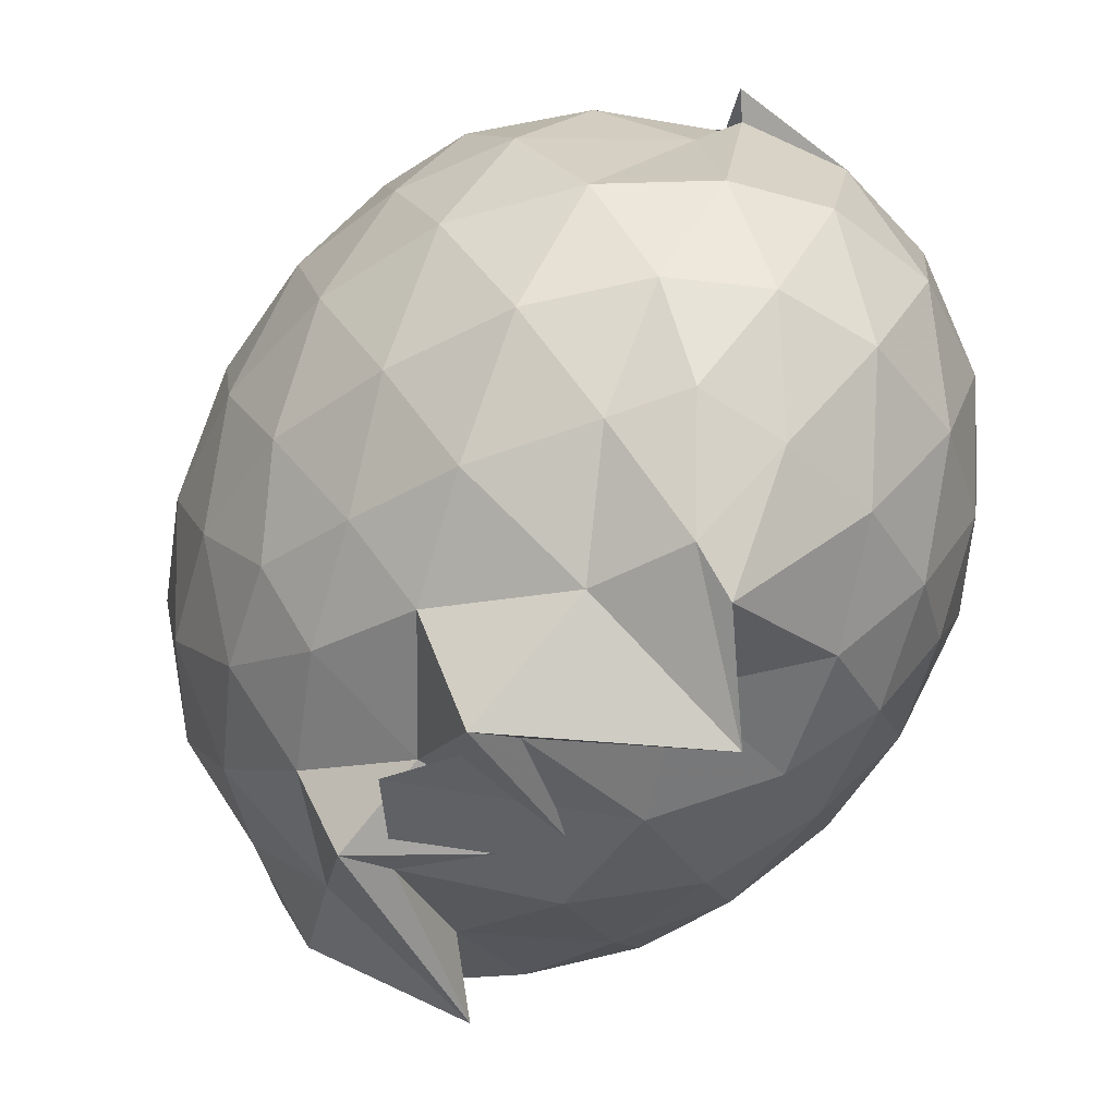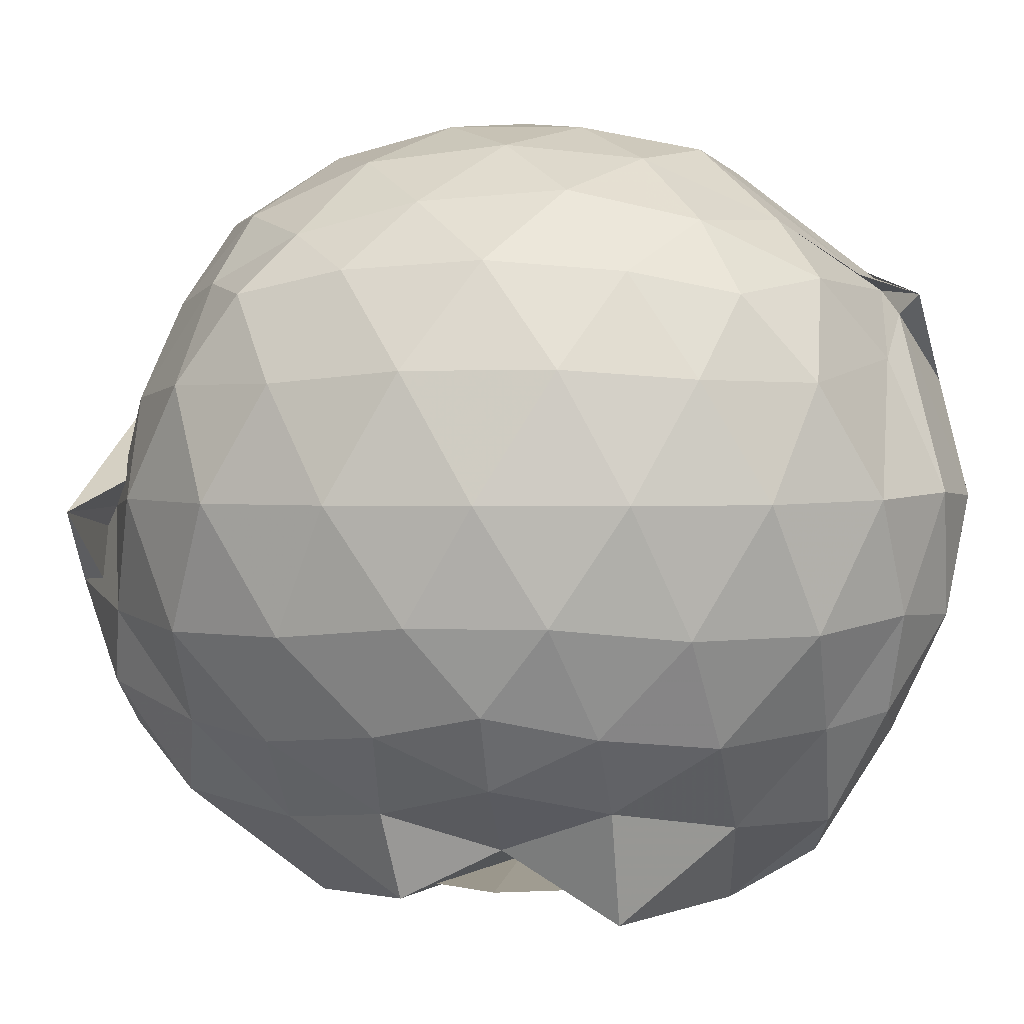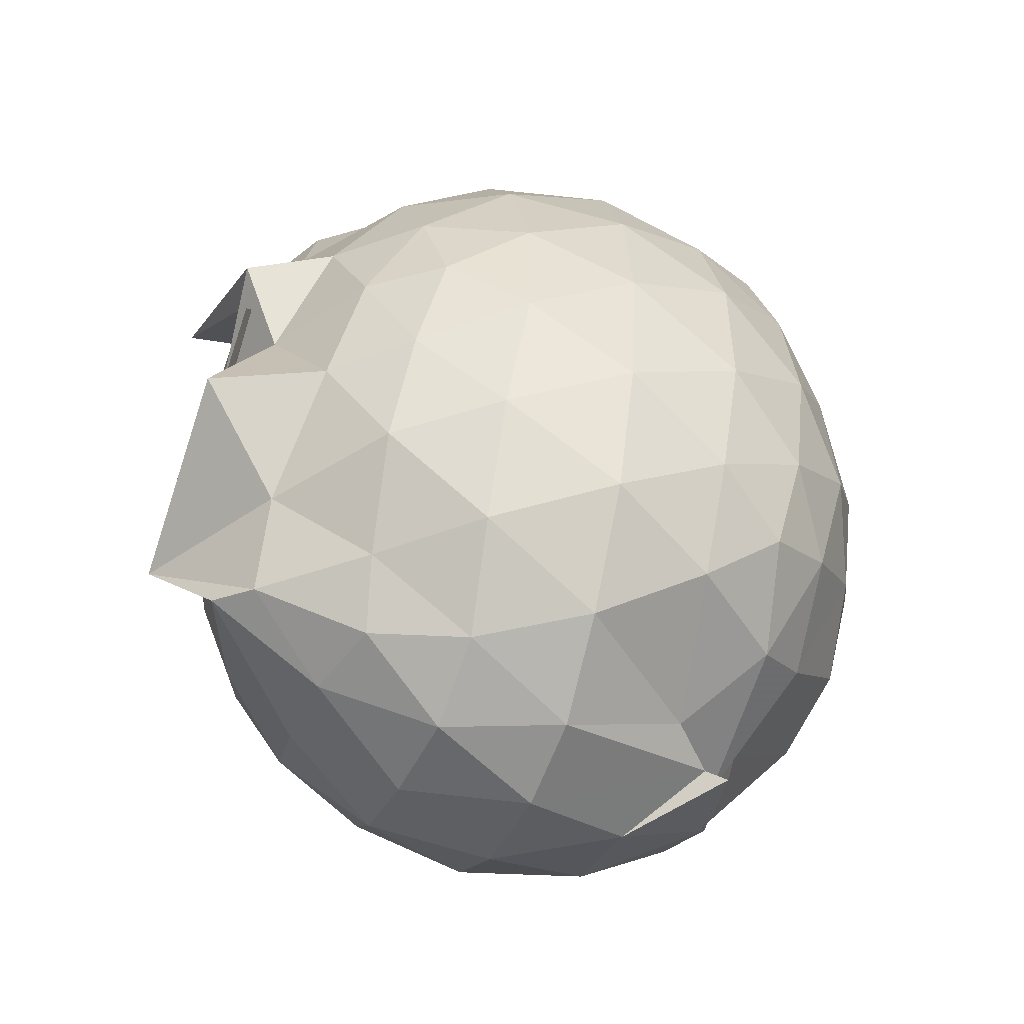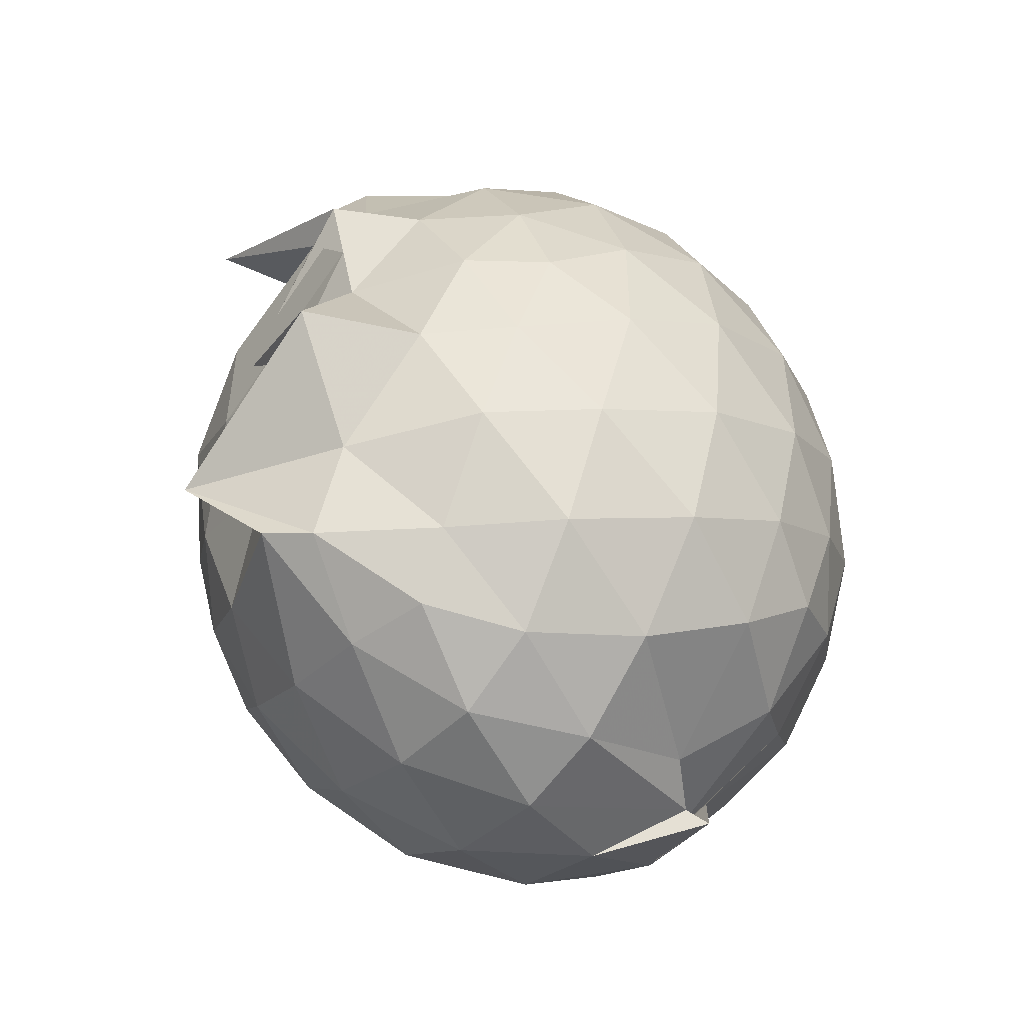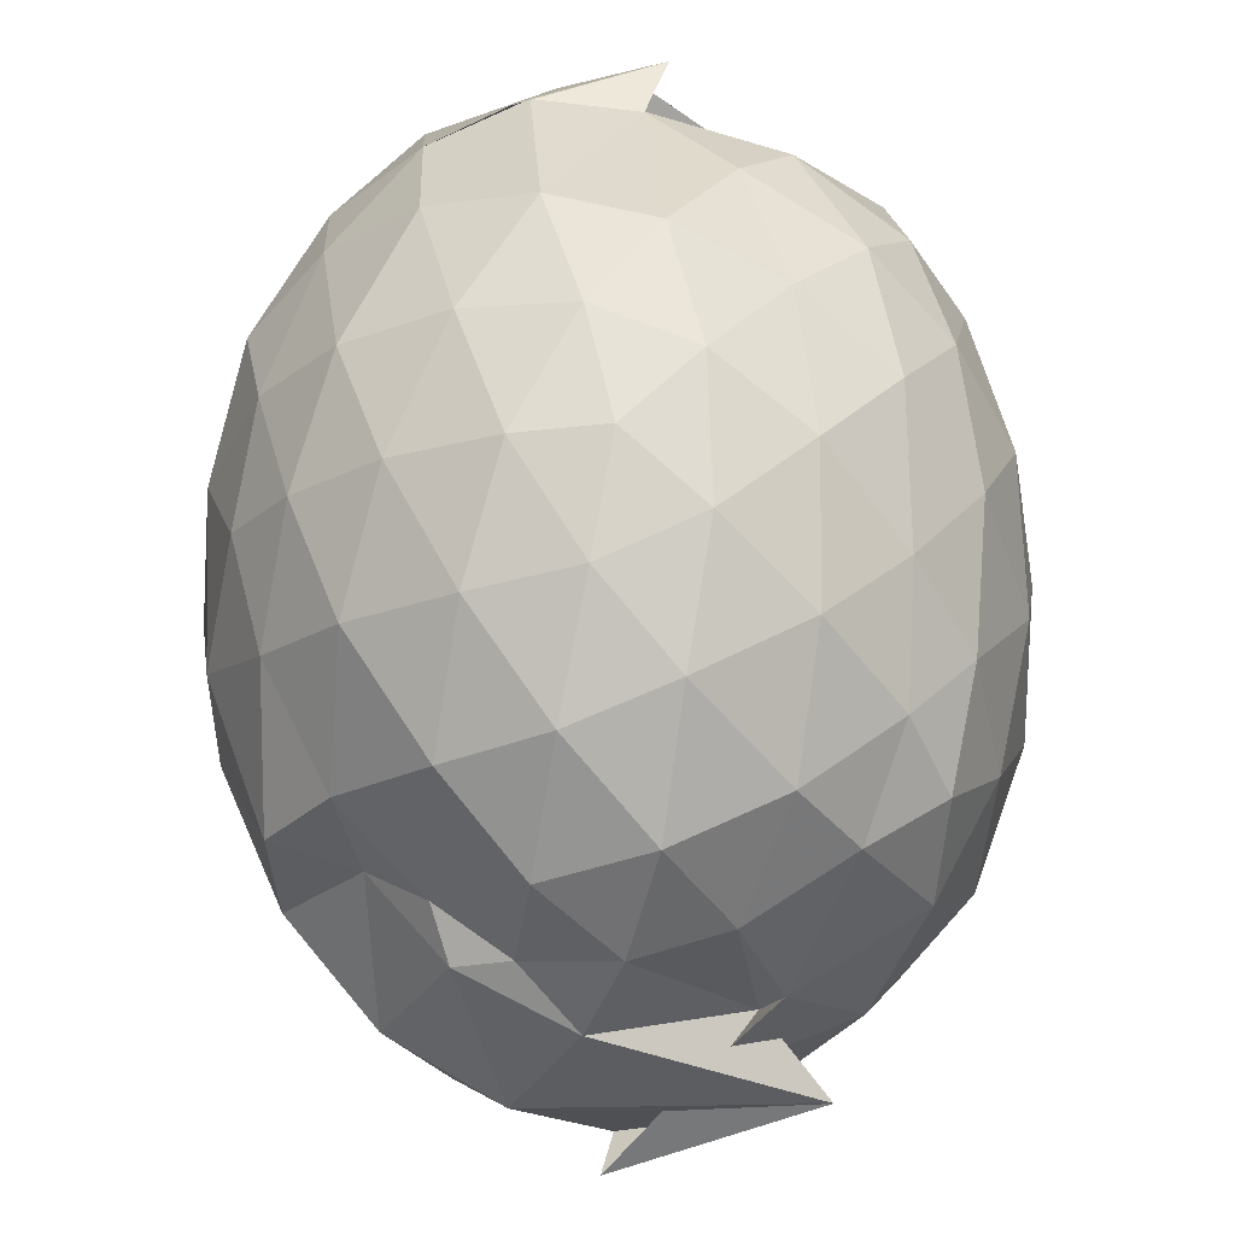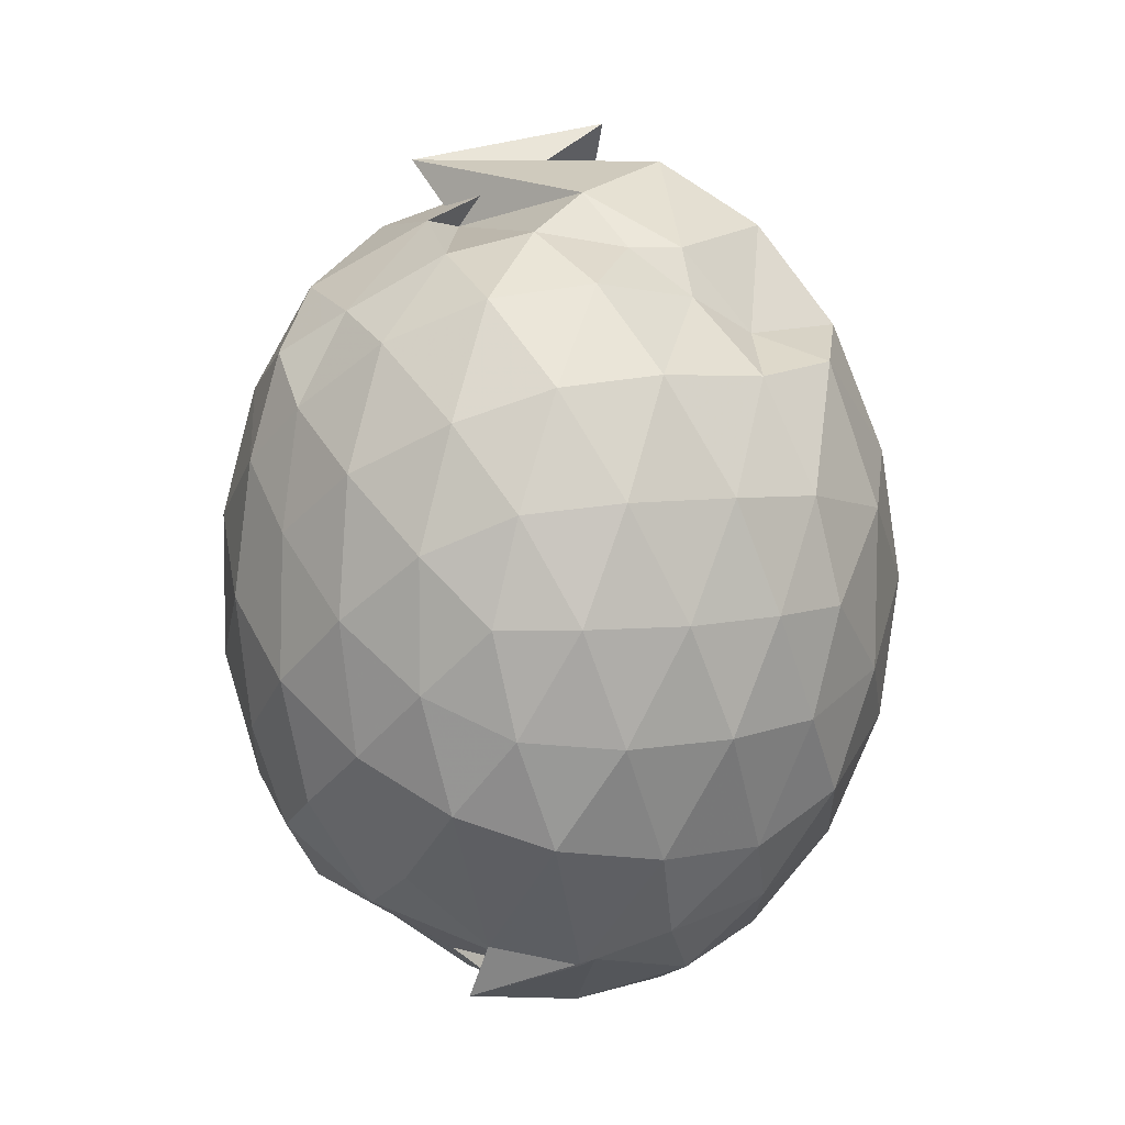
<metadata>
{"format":"obj","ext":"obj","renderer":"f3d","projection":"perspective","resolution":1024,"background":"white","views":[{"elev":-45.7,"azim":-31.4,"up":"+Z"},{"elev":1.1,"azim":-82.4,"up":"+Z"},{"elev":-50.3,"azim":-109.7,"up":"+Y"},{"elev":-50.6,"azim":-127.5,"up":"+Y"},{"elev":70.9,"azim":177.9,"up":"+Z"},{"elev":7.1,"azim":9.4,"up":"+Y"}]}
</metadata>
<code>
v -0.83 -0.1211 1.077
v -1.277 -0.1024 -0.821
v -0.06998 -0.1117 0.5989
v -0.1304 0.1554 0.6299
v -0.2612 0.4361 0.5986
v -0.443 0.6218 0.4989
v -0.6037 0.7415 0.4822
v -0.8153 0.7789 0.603
v -1.03 0.7261 0.6127
v -1.271 0.5885 0.6468
v -1.452 0.4842 0.6089
v -1.514 0.223 0.659
v -1.553 -0.1139 0.6758
v -1.523 -0.443 0.6493
v -1.452 -0.6994 0.5996
v -1.22 -0.8766 0.6498
v -0.8295 -1.023 0.6441
v -0.977 -1.114 0.6259
v -0.6487 -0.9814 0.7043
v -0.4664 -0.9141 0.6651
v -0.2589 -0.704 0.6248
v -0.1295 -0.3824 0.6481
v 0.005436 0.1013 0.3622
v -0.1152 0.4646 0.4079
v -0.3097 0.5315 0.3941
v -0.4773 0.741 0.4423
v -0.7294 0.8758 0.4021
v -1.083 0.7941 0.2018
v -1.128 0.8077 0.3737
v -1.426 0.642 0.3959
v -1.576 0.3846 0.394
v -1.657 0.0635 0.4193
v -1.657 -0.2983 0.4205
v -1.578 -0.612 0.399
v -1.424 -0.8762 0.3955
v -1.055 -1.037 0.4657
v -0.9429 -1.066 0.5789
v -0.7402 -1.169 0.423
v -0.4586 -1.073 0.4176
v -0.2598 -0.8611 0.4731
v -0.08619 -0.5926 0.4625
v 0.004367 -0.2993 0.3722
v 0.004031 0.2248 0.1282
v -0.1242 0.5463 0.139
v -0.3193 0.7972 0.1275
v -0.5747 0.9597 0.12
v -1.23 0.9681 0.08969
v -0.9314 0.9268 0.1006
v -1.303 0.7949 0.124
v -1.542 0.5514 0.1164
v -1.67 0.2366 0.1148
v -1.714 -0.1137 0.1153
v -1.671 -0.465 0.1152
v -1.549 -0.7764 0.1161
v -1.329 -1.026 0.1249
v -1.081 -1.175 0.1406
v -0.8476 -1.239 0.1305
v -0.5667 -1.192 0.1188
v -0.3185 -1.03 0.118
v -0.1216 -0.7769 0.117
v 0.007749 -0.4604 0.1268
v 0.04968 -0.1096 0.05813
v -0.0903 0.3797 -0.1592
v -0.2419 0.6472 -0.1611
v -0.4519 0.8382 -0.1792
v -0.7858 0.9623 -0.1696
v -0.7547 1.066 -0.0961
v -1.121 0.8713 -0.1576
v -1.406 0.655 -0.1913
v -1.581 0.3629 -0.1917
v -1.667 0.05182 -0.1637
v -1.665 -0.2788 -0.1633
v -1.571 -0.5958 -0.1941
v -1.418 -0.8815 -0.1878
v -1.195 -1.077 -0.1516
v -0.9724 -1.182 -0.1597
v -0.7216 -1.178 -0.1827
v -0.4495 -1.066 -0.1825
v -0.2377 -0.8777 -0.1589
v -0.08177 -0.6105 -0.1564
v -0.01414 -0.2904 -0.1746
v -0.01331 0.06441 -0.1753
v -0.2215 0.4627 -0.3672
v -0.3886 0.6257 -0.4283
v -0.6309 0.7593 -0.4571
v -0.9422 0.8662 -0.4535
v -1.014 0.9041 -0.3412
v -1.209 0.6584 -0.4219
v -1.401 0.4274 -0.4516
v -1.532 0.146 -0.4251
v -1.593 -0.1143 -0.3713
v -1.522 -0.3789 -0.4258
v -1.413 -0.6522 -0.4526
v -1.216 -0.8935 -0.4233
v -1.087 -1.04 -0.3904
v -0.8799 -1.049 -0.453
v -0.6254 -0.988 -0.4563
v -0.3872 -0.8528 -0.4279
v -0.2189 -0.6884 -0.3683
v -0.1486 -0.4349 -0.4281
v -0.122 -0.1123 -0.4439
v -0.1502 0.2097 -0.4255
v -0.199 -0.1135 0.7856
v -0.2998 0.1672 0.8386
v -0.4709 0.4504 0.8355
v -0.6427 0.6577 0.7366
v -0.8869 0.6232 0.8226
v -1.141 0.5182 0.8215
v -1.366 0.3593 0.7552
v -1.387 0.06526 0.8281
v -1.391 -0.2894 0.8504
v -1.346 -0.5996 0.7806
v -1.099 -0.7737 0.7994
v -0.9196 -0.9704 0.6771
v -0.6876 -1.005 0.6855
v -0.4657 -0.6969 0.8305
v -0.3008 -0.3972 0.8503
v -0.3924 -0.1191 0.9465
v -0.5331 0.1664 0.9877
v -0.7027 0.4239 0.9455
v -0.941 0.3419 0.9831
v -1.197 0.2179 0.9433
v -1.212 -0.1219 0.9787
v -1.182 -0.4509 0.9441
v -0.9425 -0.5747 0.9911
v -0.7045 -0.6561 0.9556
v -0.5343 -0.4052 0.9835
v -0.6259 -0.1185 1.051
v -0.7731 0.1407 1.051
v -1.004 0.04191 1.05
v -1.005 -0.2831 1.044
v -0.7795 -0.3831 1.044
v -0.3292 0.3687 -0.5589
v -0.5534 0.5174 -0.6296
v -0.8594 0.6167 -0.7096
v -1.024 0.7096 -0.6138
v -1.121 0.4316 -0.6677
v -1.342 0.1632 -0.6277
v -1.459 -0.1145 -0.5556
v -1.359 -0.3942 -0.6166
v -1.125 -0.674 -0.6747
v -1.006 -0.895 -0.6685
v -0.9013 -0.8607 -0.7555
v -0.5512 -0.7413 -0.629
v -0.3299 -0.593 -0.5589
v -0.2832 -0.2906 -0.6107
v -0.2814 0.06405 -0.612
v -0.4943 0.2248 -0.7086
v -0.8309 0.3524 -0.7304
v -0.7501 0.4225 -0.9063
v -1.244 0.1318 -0.8456
v -1.191 -0.1082 -0.731
v -1.237 -0.4007 -0.9017
v -0.7379 -0.6405 -0.906
v -0.8309 -0.5807 -0.7289
v -0.49 -0.448 -0.7077
v -0.4695 -0.1121 -0.7597
v -0.7365 0.04985 -0.8189
v -1.107 0.1379 -0.819
v -0.7871 -0.1041 -0.8059
v -1.098 -0.3775 -0.834
v -0.7347 -0.2754 -0.8178
f 3 23 4
f 4 23 24
f 4 24 5
f 5 24 25
f 5 25 6
f 6 25 26
f 6 26 7
f 7 26 27
f 7 27 8
f 8 27 28
f 8 28 9
f 9 28 29
f 9 29 10
f 10 29 30
f 10 30 11
f 11 30 31
f 11 31 12
f 12 31 32
f 12 32 13
f 13 32 33
f 13 33 14
f 14 33 34
f 14 34 15
f 15 34 35
f 15 35 16
f 16 35 36
f 16 36 17
f 17 36 37
f 17 37 18
f 18 37 38
f 18 38 19
f 19 38 39
f 19 39 20
f 20 39 40
f 20 40 21
f 21 40 41
f 21 41 22
f 22 41 42
f 22 42 3
f 3 42 23
f 23 43 24
f 24 43 44
f 24 44 25
f 25 44 45
f 25 45 26
f 26 45 46
f 26 46 27
f 27 46 47
f 27 47 28
f 28 47 48
f 28 48 29
f 29 48 49
f 29 49 30
f 30 49 50
f 30 50 31
f 31 50 51
f 31 51 32
f 32 51 52
f 32 52 33
f 33 52 53
f 33 53 34
f 34 53 54
f 34 54 35
f 35 54 55
f 35 55 36
f 36 55 56
f 36 56 37
f 37 56 57
f 37 57 38
f 38 57 58
f 38 58 39
f 39 58 59
f 39 59 40
f 40 59 60
f 40 60 41
f 41 60 61
f 41 61 42
f 42 61 62
f 42 62 23
f 23 62 43
f 43 63 44
f 44 63 64
f 44 64 45
f 45 64 65
f 45 65 46
f 46 65 66
f 46 66 47
f 47 66 67
f 47 67 48
f 48 67 68
f 48 68 49
f 49 68 69
f 49 69 50
f 50 69 70
f 50 70 51
f 51 70 71
f 51 71 52
f 52 71 72
f 52 72 53
f 53 72 73
f 53 73 54
f 54 73 74
f 54 74 55
f 55 74 75
f 55 75 56
f 56 75 76
f 56 76 57
f 57 76 77
f 57 77 58
f 58 77 78
f 58 78 59
f 59 78 79
f 59 79 60
f 60 79 80
f 60 80 61
f 61 80 81
f 61 81 62
f 62 81 82
f 62 82 43
f 43 82 63
f 63 83 64
f 64 83 84
f 64 84 65
f 65 84 85
f 65 85 66
f 66 85 86
f 66 86 67
f 67 86 87
f 67 87 68
f 68 87 88
f 68 88 69
f 69 88 89
f 69 89 70
f 70 89 90
f 70 90 71
f 71 90 91
f 71 91 72
f 72 91 92
f 72 92 73
f 73 92 93
f 73 93 74
f 74 93 94
f 74 94 75
f 75 94 95
f 75 95 76
f 76 95 96
f 76 96 77
f 77 96 97
f 77 97 78
f 78 97 98
f 78 98 79
f 79 98 99
f 79 99 80
f 80 99 100
f 80 100 81
f 81 100 101
f 81 101 82
f 82 101 102
f 82 102 63
f 63 102 83
f 103 104 118
f 104 119 118
f 104 105 119
f 105 120 119
f 105 106 120
f 106 107 120
f 107 121 120
f 107 108 121
f 108 122 121
f 108 109 122
f 109 110 122
f 110 123 122
f 110 111 123
f 111 124 123
f 111 112 124
f 112 113 124
f 113 125 124
f 113 114 125
f 114 126 125
f 114 115 126
f 115 116 126
f 116 127 126
f 116 117 127
f 117 118 127
f 117 103 118
f 118 119 128
f 119 129 128
f 119 120 129
f 120 121 129
f 121 130 129
f 121 122 130
f 122 123 130
f 123 131 130
f 123 124 131
f 124 125 131
f 125 132 131
f 125 126 132
f 126 127 132
f 127 128 132
f 127 118 128
f 133 148 134
f 134 148 149
f 134 149 135
f 135 149 150
f 135 150 136
f 136 150 137
f 137 150 151
f 137 151 138
f 138 151 152
f 138 152 139
f 139 152 140
f 140 152 153
f 140 153 141
f 141 153 154
f 141 154 142
f 142 154 143
f 143 154 155
f 143 155 144
f 144 155 156
f 144 156 145
f 145 156 146
f 146 156 157
f 146 157 147
f 147 157 148
f 147 148 133
f 148 158 149
f 149 158 159
f 149 159 150
f 150 159 151
f 151 159 160
f 151 160 152
f 152 160 153
f 153 160 161
f 153 161 154
f 154 161 155
f 155 161 162
f 155 162 156
f 156 162 157
f 157 162 158
f 157 158 148
f 3 4 103
f 103 4 104
f 4 5 104
f 104 5 105
f 5 6 105
f 105 6 106
f 6 7 106
f 7 8 106
f 106 8 107
f 8 9 107
f 107 9 108
f 9 10 108
f 108 10 109
f 10 11 109
f 11 12 109
f 109 12 110
f 12 13 110
f 110 13 111
f 13 14 111
f 111 14 112
f 14 15 112
f 15 16 112
f 112 16 113
f 16 17 113
f 113 17 114
f 17 18 114
f 114 18 115
f 18 19 115
f 19 20 115
f 115 20 116
f 20 21 116
f 116 21 117
f 21 22 117
f 117 22 103
f 22 3 103
f 83 133 84
f 84 133 134
f 84 134 85
f 85 134 135
f 85 135 86
f 86 135 136
f 86 136 87
f 87 136 88
f 88 136 137
f 88 137 89
f 89 137 138
f 89 138 90
f 90 138 139
f 90 139 91
f 91 139 92
f 92 139 140
f 92 140 93
f 93 140 141
f 93 141 94
f 94 141 142
f 94 142 95
f 95 142 96
f 96 142 143
f 96 143 97
f 97 143 144
f 97 144 98
f 98 144 145
f 98 145 99
f 99 145 100
f 100 145 146
f 100 146 101
f 101 146 147
f 101 147 102
f 102 147 133
f 102 133 83
f 128 129 1
f 129 130 1
f 130 131 1
f 131 132 1
f 132 128 1
f 159 158 2
f 160 159 2
f 161 160 2
f 162 161 2
f 158 162 2

</code>
